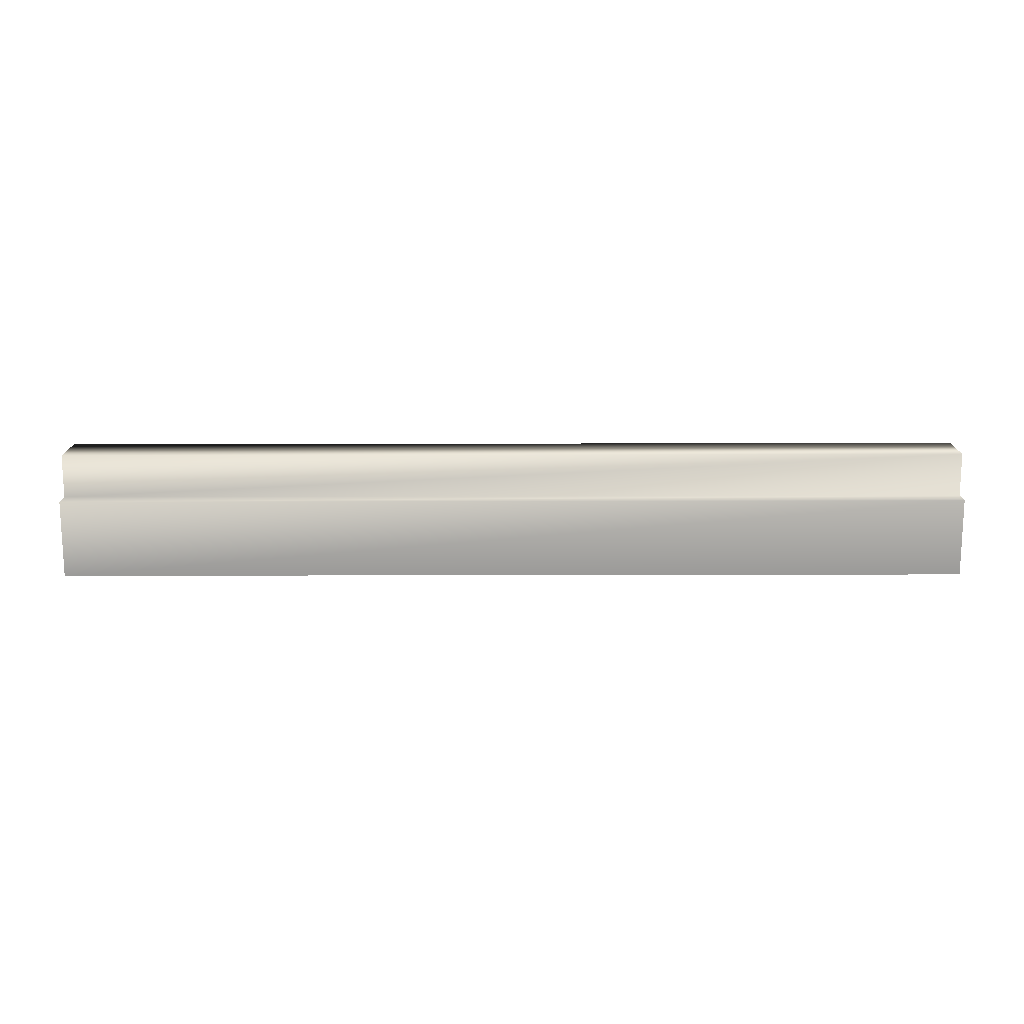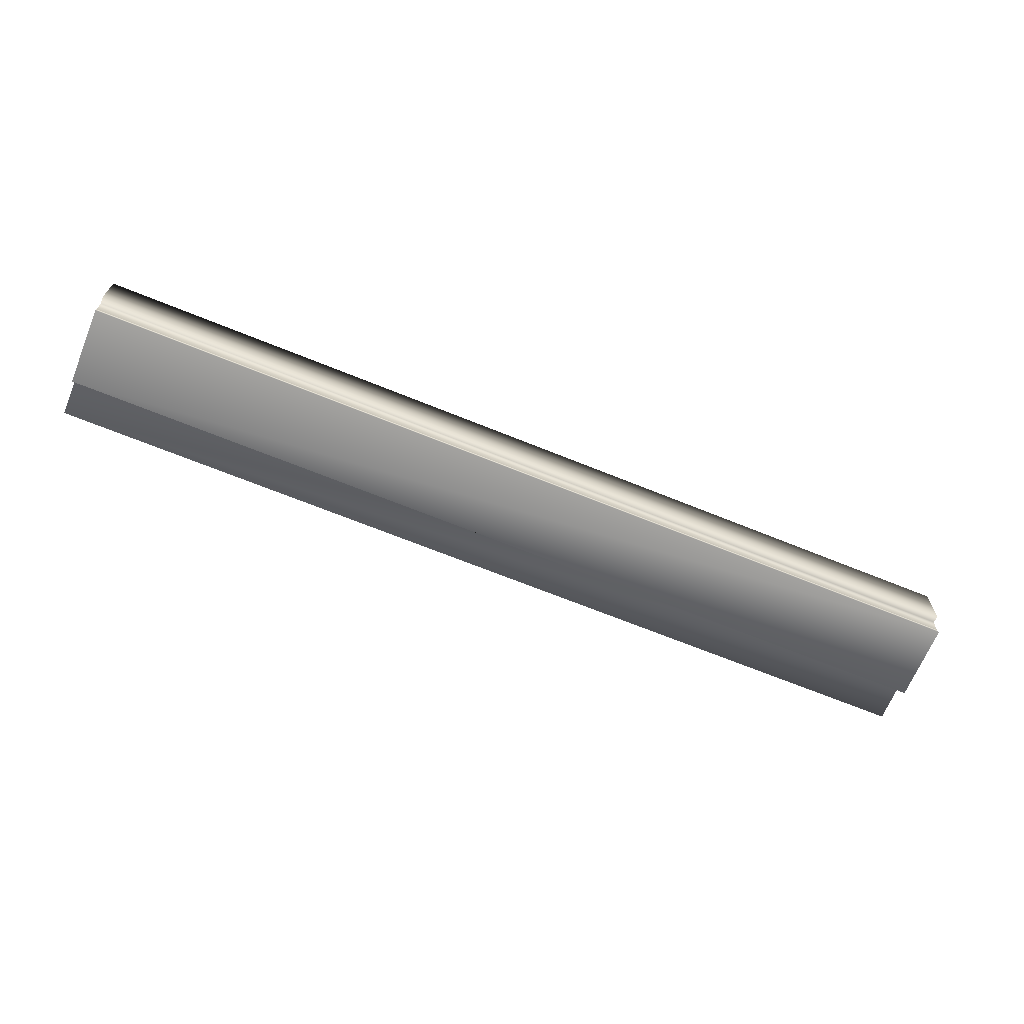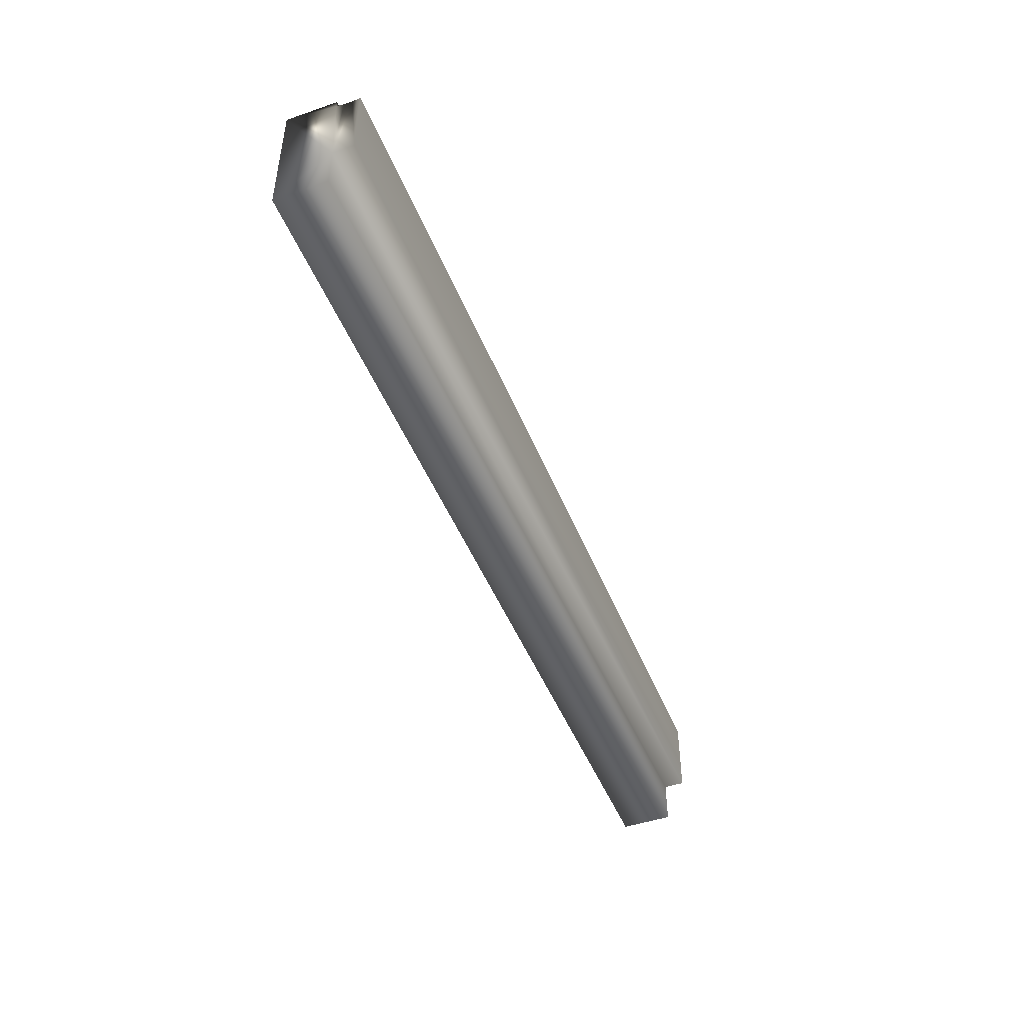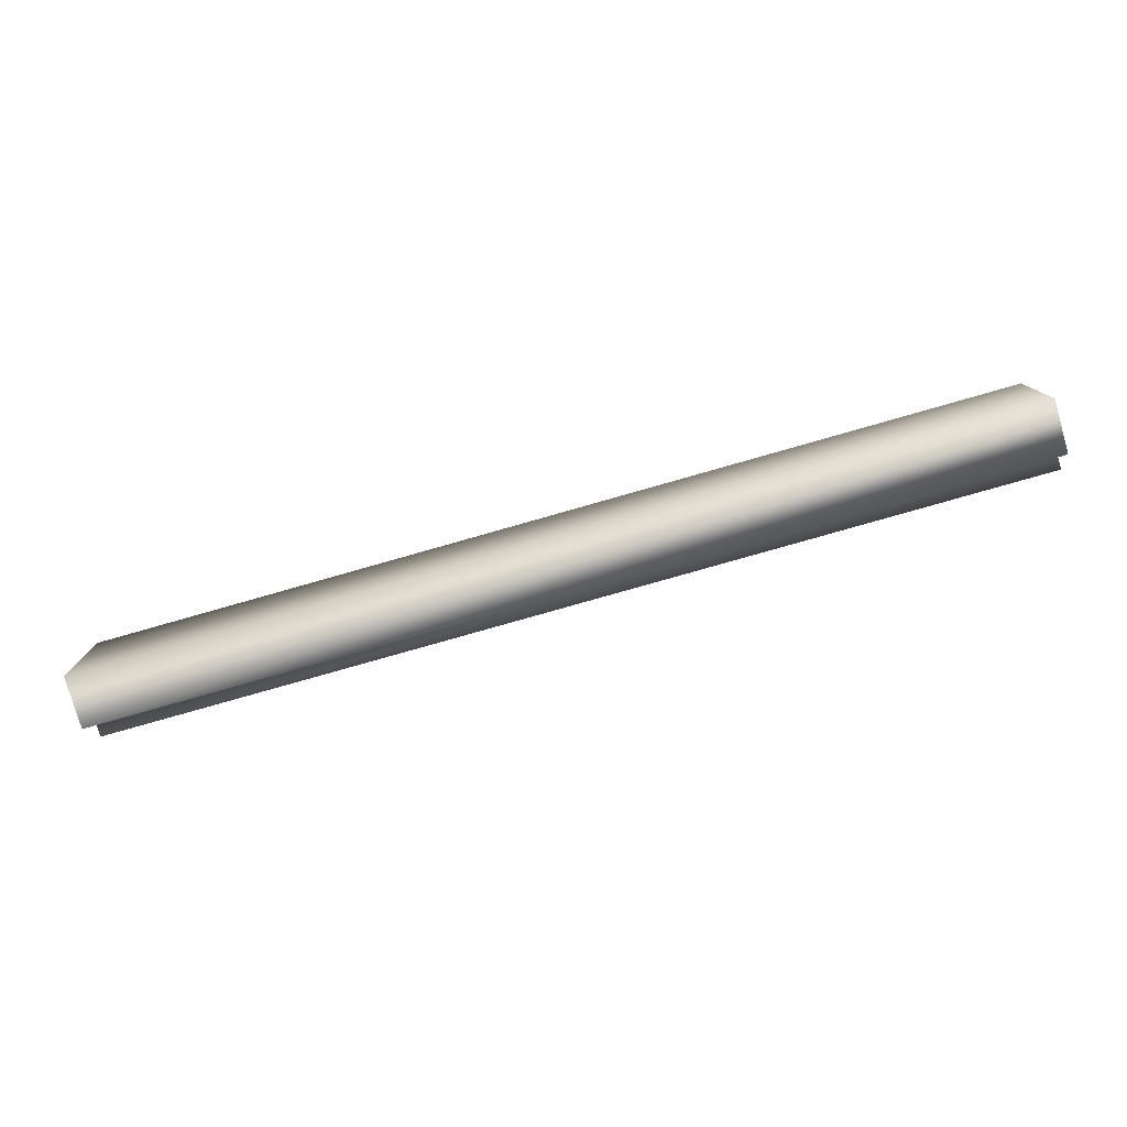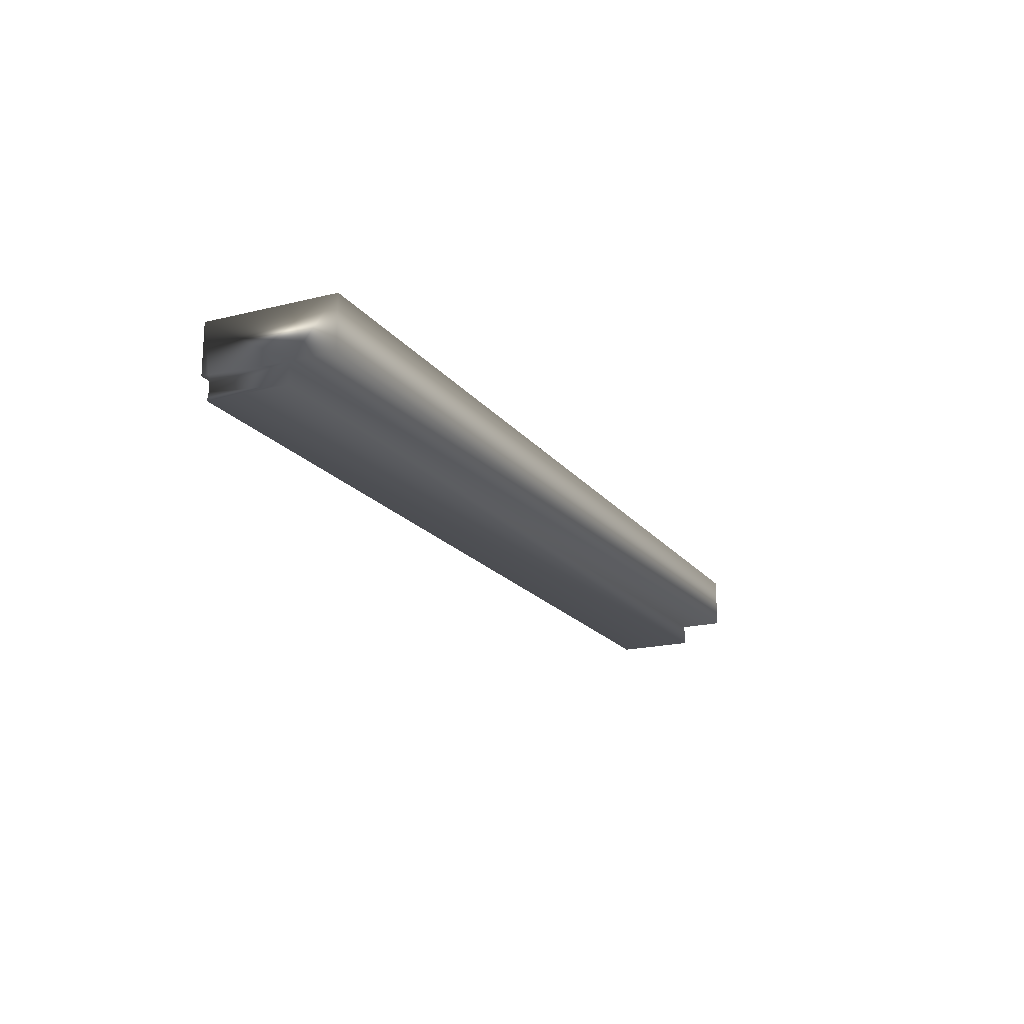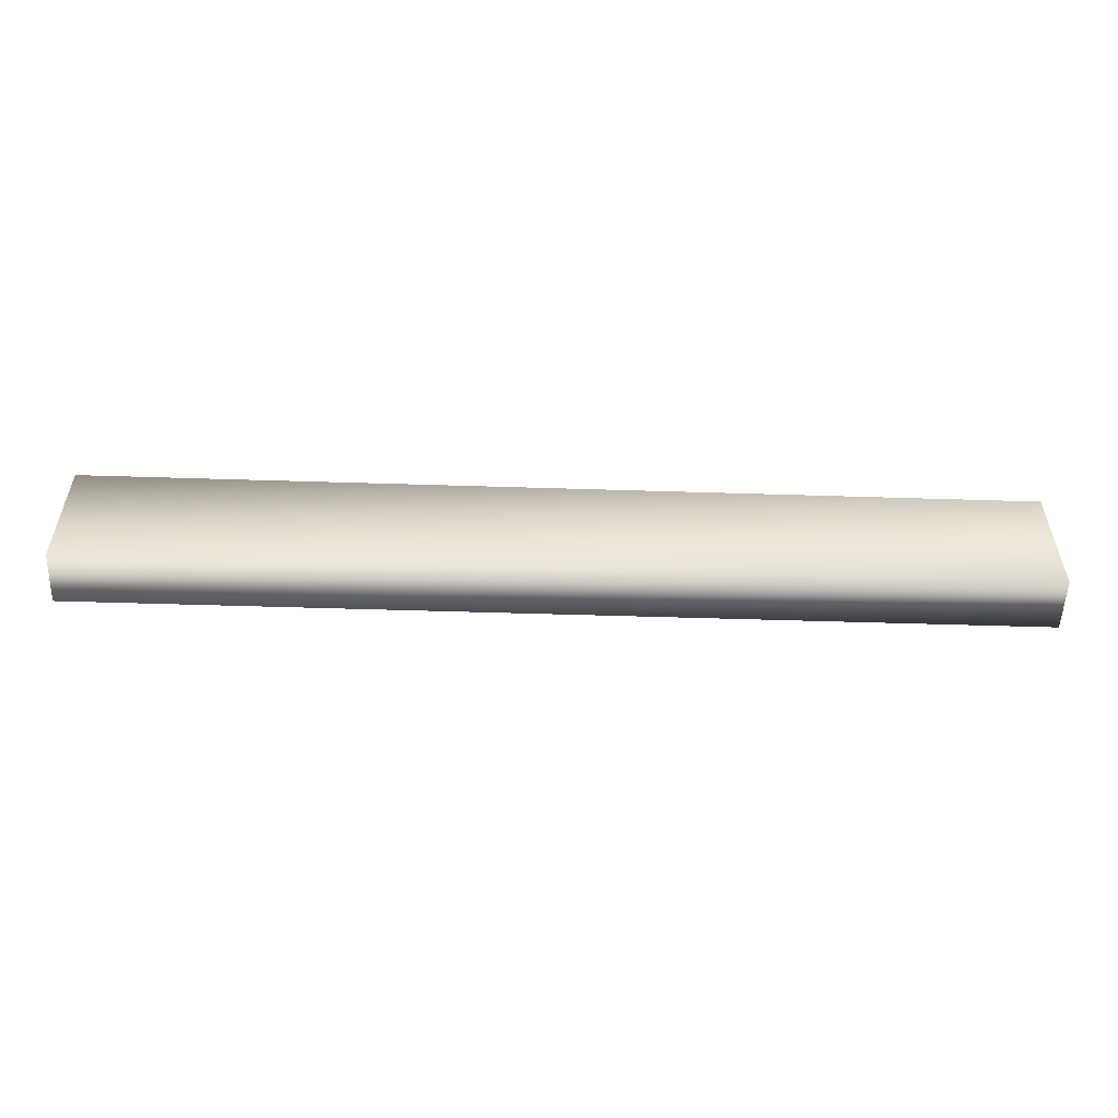
<metadata>
{"format":"obj","ext":"obj","renderer":"f3d","projection":"perspective","resolution":1024,"background":"white","views":[{"elev":-74.9,"azim":-179.9,"up":"+Y"},{"elev":-67.0,"azim":-22.3,"up":"+Y"},{"elev":-47.0,"azim":-68.8,"up":"+Z"},{"elev":-78.9,"azim":-164.1,"up":"+Z"},{"elev":-18.7,"azim":115.5,"up":"+Y"},{"elev":-54.0,"azim":178.1,"up":"+Z"}]}
</metadata>
<code>
v 27.17 39.04 -115.7
v 27.17 39.04 -116.3
v 23.46 39.04 -115.7
v 23.46 39.04 -116.3
v 27.17 38.84 -115.7
v 23.46 38.84 -115.7
v 27.17 38.84 -115.8
v 23.46 38.84 -115.8
v 23.46 38.75 -115.8
v 27.17 38.75 -115.8
v 23.46 38.78 -115.8
v 27.17 38.78 -115.8
v 27.17 38.81 -115.8
v 23.46 38.81 -115.8
v 27.17 38.75 -116.1
v 23.46 38.75 -116.1
v 23.46 38.83 -116.3
v 23.46 38.83 -116.1
v 27.17 38.83 -116.3
v 27.17 38.83 -116.1
f 1 2 3
f 3 2 4
f 5 1 6
f 6 1 3
f 7 5 8
f 8 5 6
f 9 10 11
f 11 10 12
f 11 12 13
f 7 8 13
f 13 8 14
f 13 14 11
f 15 10 16
f 16 10 9
f 17 18 4
f 4 18 3
f 3 18 8
f 3 8 6
f 16 11 18
f 18 11 14
f 18 14 8
f 16 9 11
f 2 19 4
f 4 19 17
f 20 15 18
f 18 15 16
f 19 2 20
f 20 2 1
f 20 1 7
f 7 1 5
f 7 13 20
f 20 13 12
f 20 12 15
f 15 12 10
f 19 20 17
f 17 20 18

</code>
